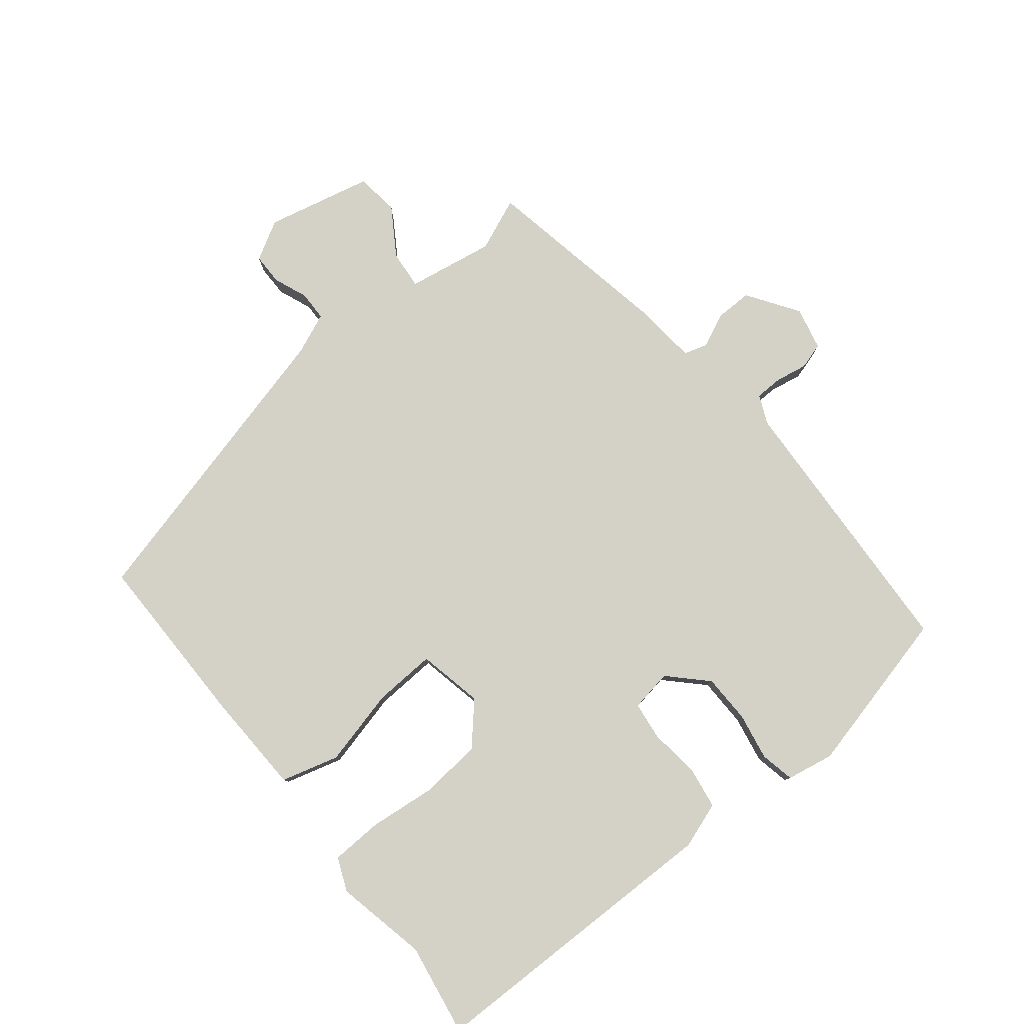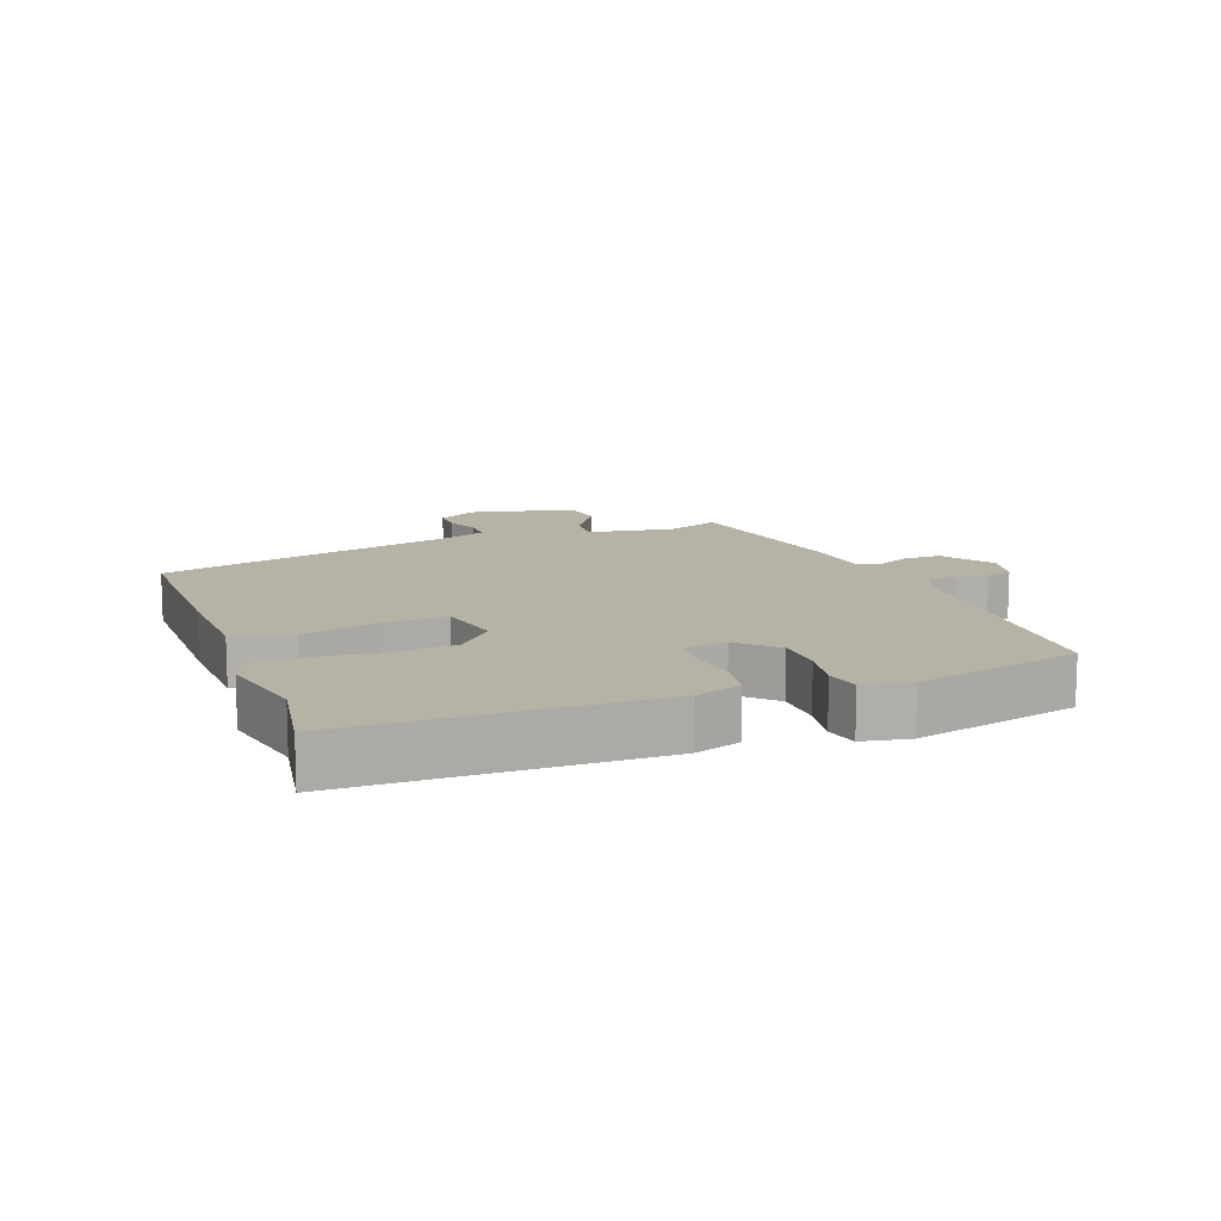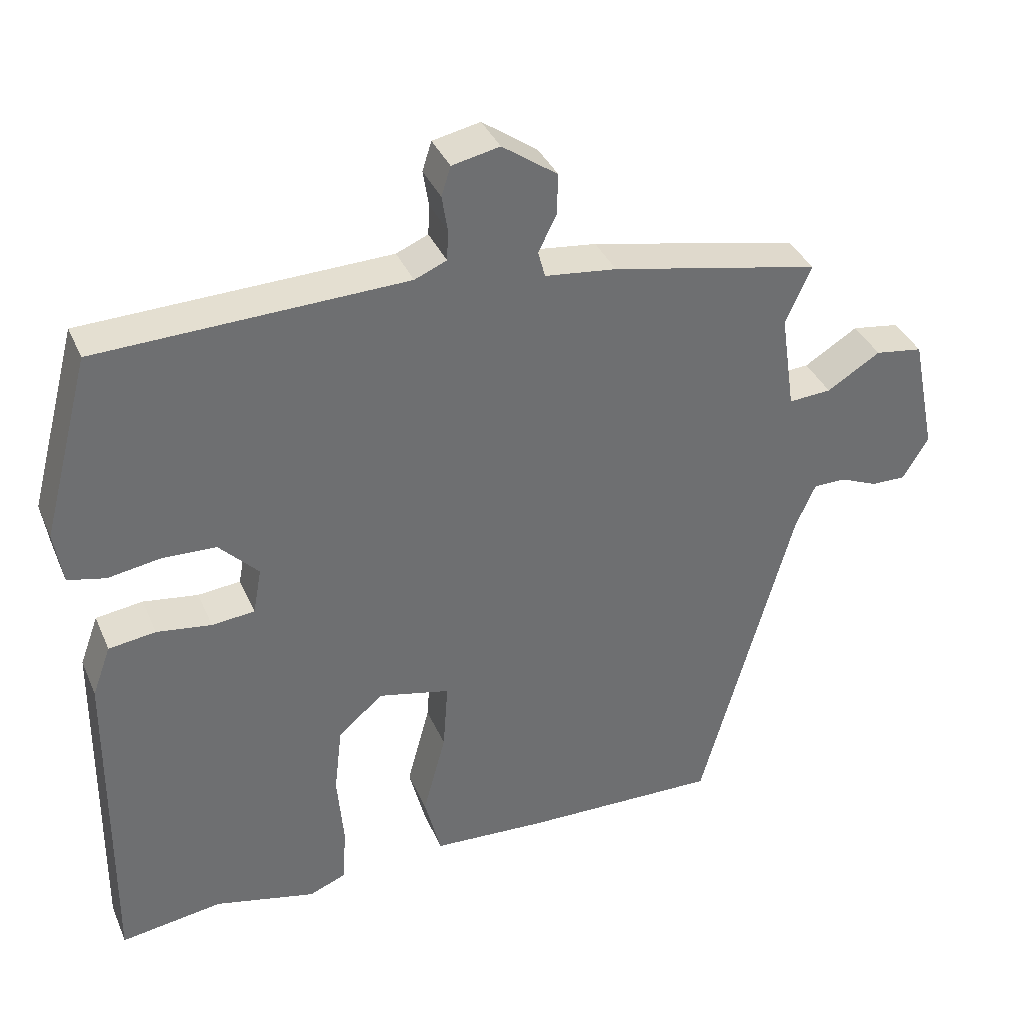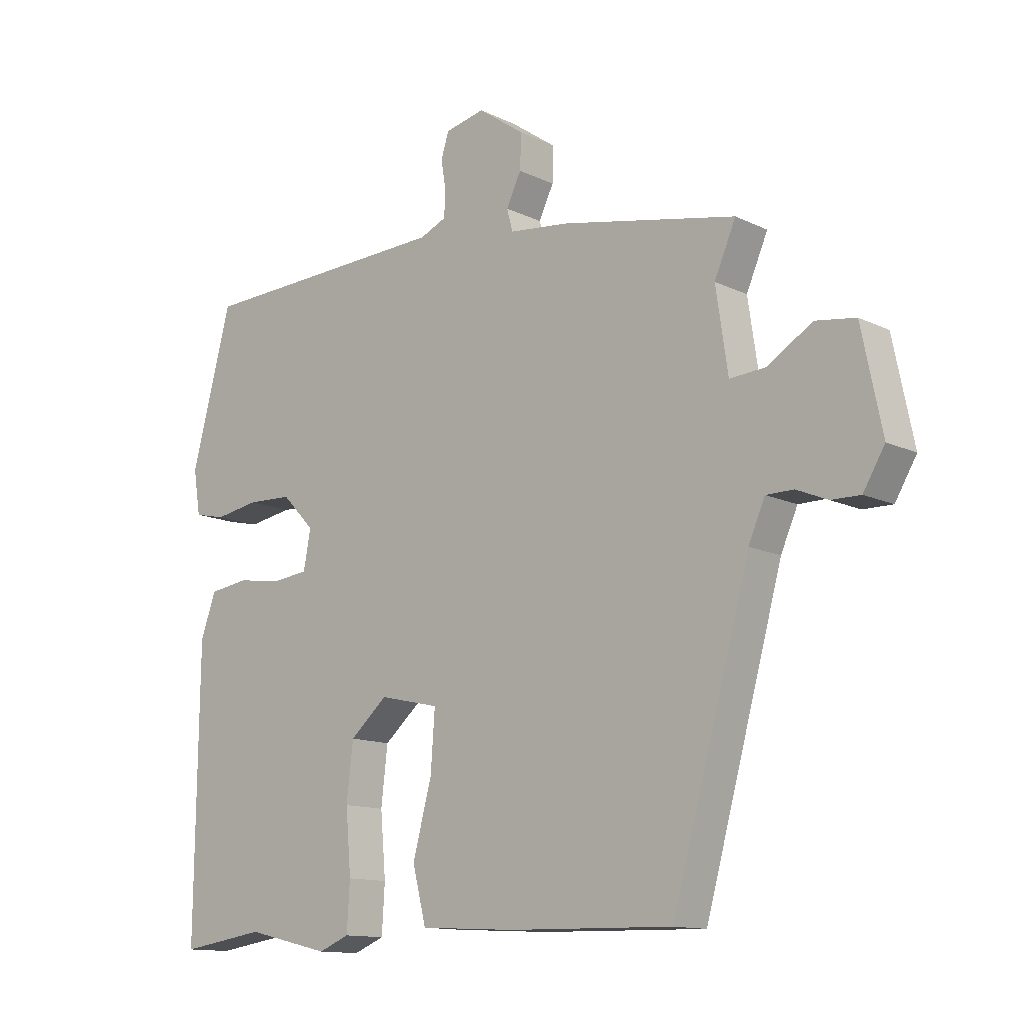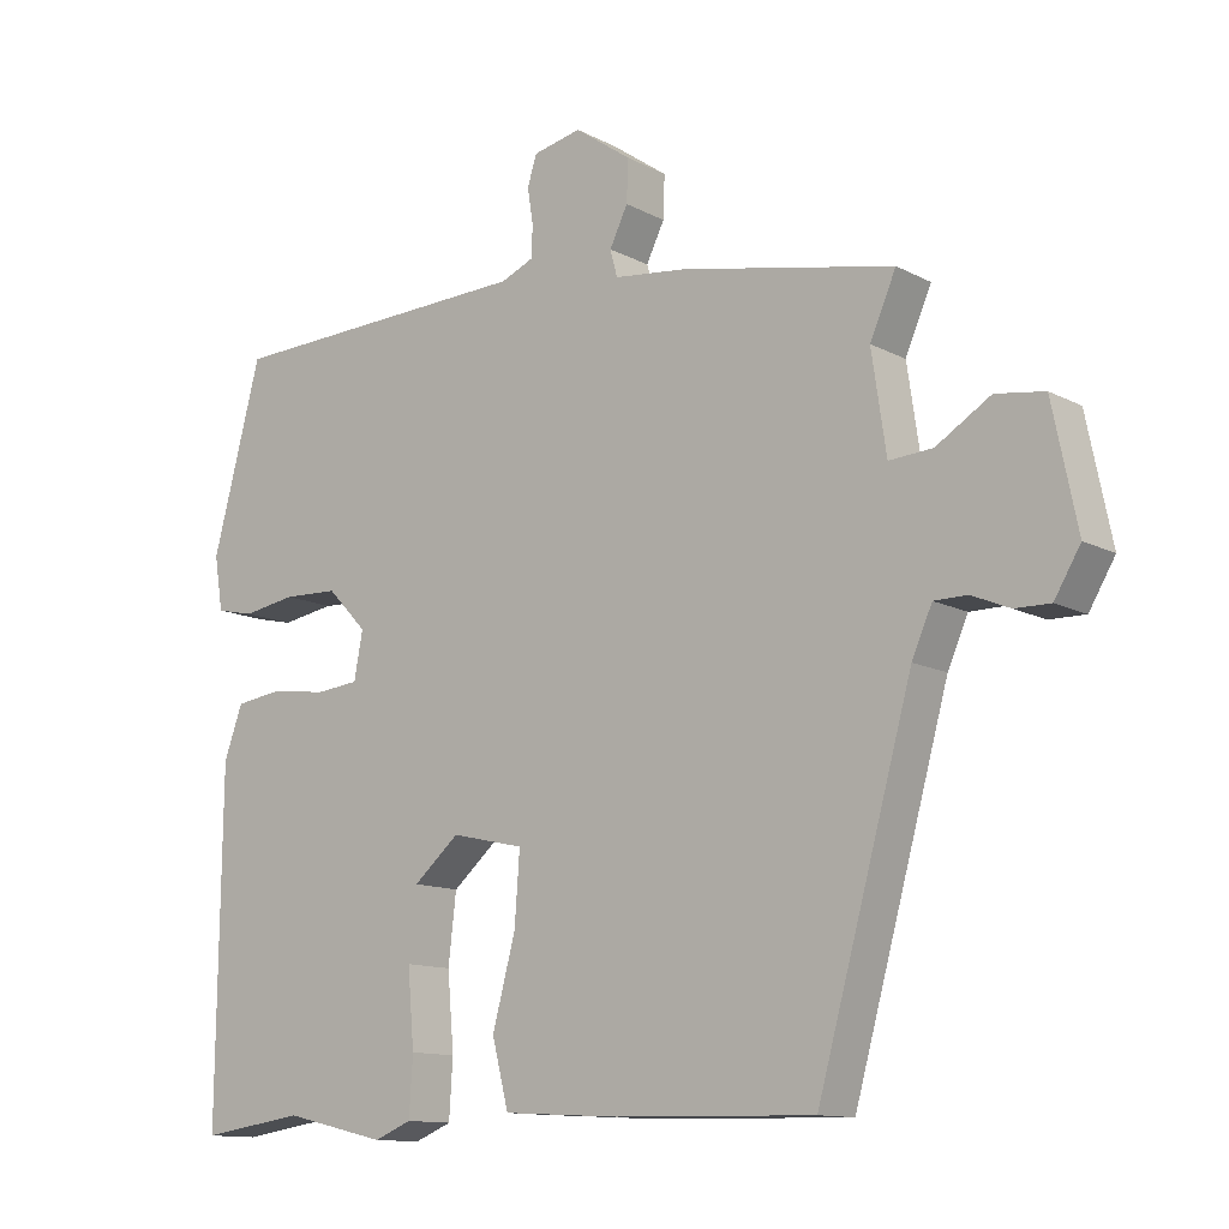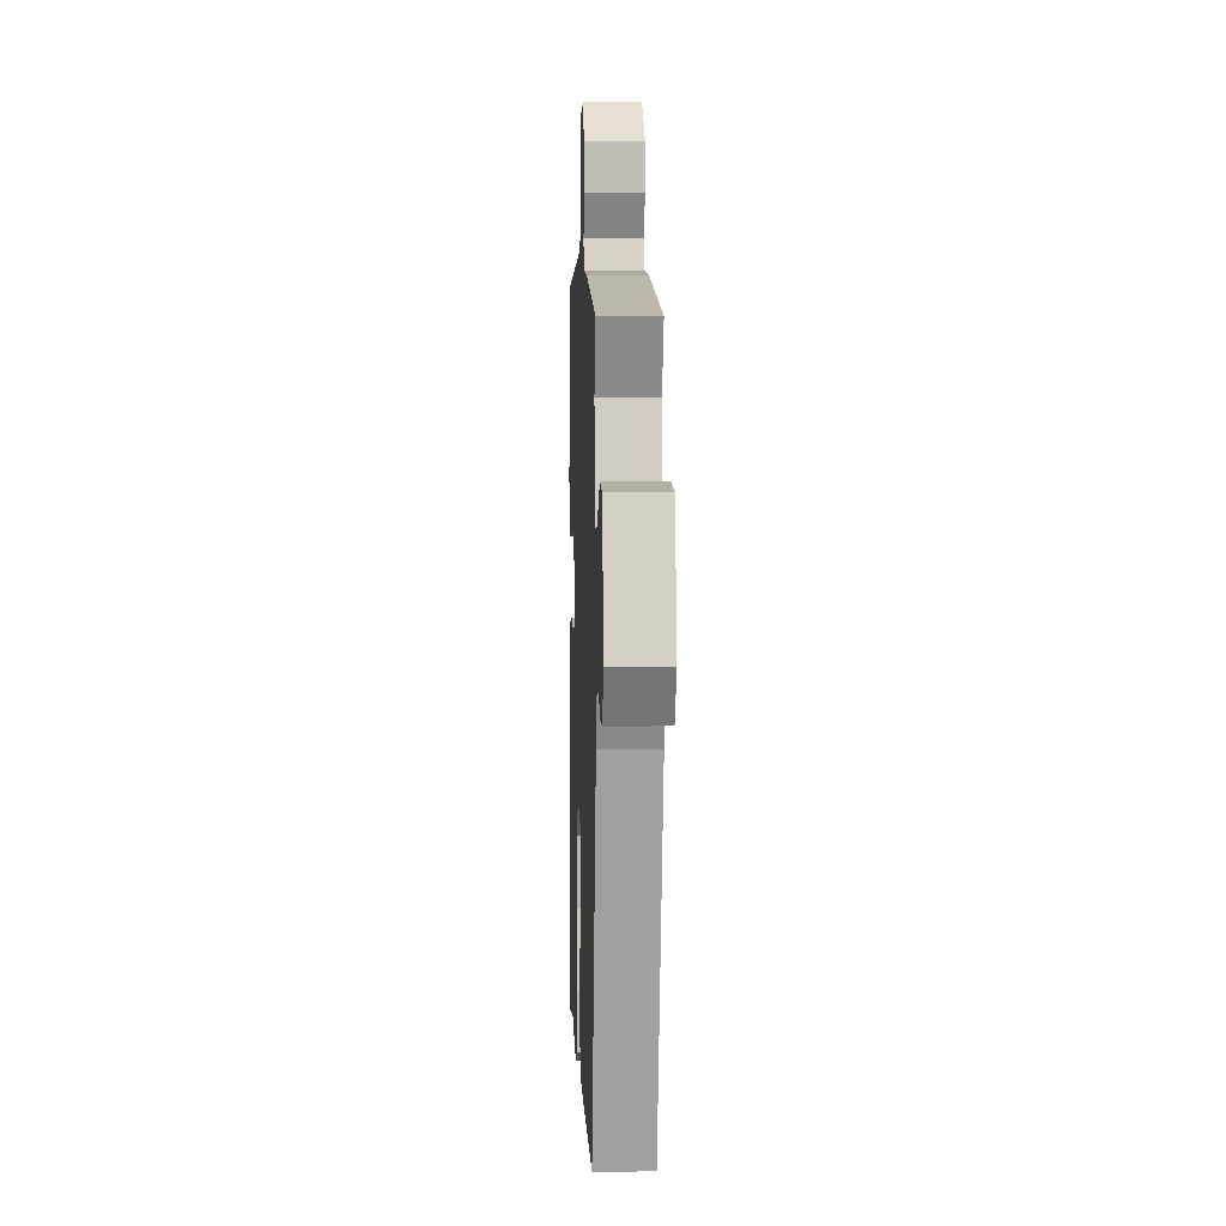
<metadata>
{"format":"obj","ext":"obj","renderer":"f3d","projection":"perspective","resolution":1024,"background":"white","views":[{"elev":79.8,"azim":-127.6,"up":"+Y"},{"elev":12.4,"azim":-109.3,"up":"+Y"},{"elev":36.7,"azim":-21.5,"up":"+Z"},{"elev":-12.9,"azim":42.3,"up":"+Z"},{"elev":-12.3,"azim":39.4,"up":"+Z"},{"elev":2.9,"azim":87.7,"up":"+Z"}]}
</metadata>
<code>
v 0.527 0.07 0.41
v 0.491 0.07 0.328
v 0.511 0.07 0.192
v 0.571 0.07 0.196
v 0.646 0.07 0.242
v 0.713 0.07 0.232
v 0.747 0.07 0.066
v 0.711 0.07 0.006
v 0.662 0.07 0.007
v 0.61 0.07 0.029
v 0.564 0.07 0.029
v 0.536 0.07 -0.034
v 0.405 0.07 -0.504
v 0.13 0.07 -0.498
v -0.031 0.07 -0.489
v -0.054 0.07 -0.399
v -0.022 0.07 -0.28
v -0.015 0.07 -0.183
v -0.116 0.07 -0.16
v -0.179 0.07 -0.214
v -0.19 0.07 -0.309
v -0.181 0.07 -0.414
v -0.186 0.07 -0.494
v -0.238 0.07 -0.515
v -0.38 0.07 -0.482
v -0.524 0.07 -0.503
v -0.519 0.07 -0.028
v -0.493 0.07 0.043
v -0.427 0.07 0.052
v -0.35 0.07 0.041
v -0.29 0.07 0.047
v -0.278 0.07 0.112
v -0.333 0.07 0.169
v -0.409 0.07 0.172
v -0.483 0.07 0.16
v -0.536 0.07 0.172
v -0.548 0.07 0.246
v -0.48 0.07 0.503
v -0.048 0.07 0.517
v -0.003 0.07 0.536
v -0.001 0.07 0.579
v -0.009 0.07 0.629
v 0.004 0.07 0.67
v 0.071 0.07 0.684
v 0.149 0.07 0.629
v 0.147 0.07 0.571
v 0.122 0.07 0.52
v 0.132 0.07 0.483
v 0.233 0.07 0.471
v 0.527 0 0.41
v 0.491 0 0.328
v 0.511 0 0.192
v 0.571 0 0.196
v 0.646 0 0.242
v 0.713 0 0.232
v 0.747 0 0.066
v 0.711 0 0.006
v 0.662 0 0.007
v 0.61 0 0.029
v 0.564 0 0.029
v 0.536 0 -0.034
v 0.405 0 -0.504
v 0.13 0 -0.498
v -0.031 0 -0.489
v -0.054 0 -0.399
v -0.022 0 -0.28
v -0.015 0 -0.183
v -0.116 0 -0.16
v -0.179 0 -0.214
v -0.19 0 -0.309
v -0.181 0 -0.414
v -0.186 0 -0.494
v -0.238 0 -0.515
v -0.38 0 -0.482
v -0.524 0 -0.503
v -0.519 0 -0.028
v -0.493 0 0.043
v -0.427 0 0.052
v -0.35 0 0.041
v -0.29 0 0.047
v -0.278 0 0.112
v -0.333 0 0.169
v -0.409 0 0.172
v -0.483 0 0.16
v -0.536 0 0.172
v -0.548 0 0.246
v -0.48 0 0.503
v -0.048 0 0.517
v -0.003 0 0.536
v -0.001 0 0.579
v -0.009 0 0.629
v 0.004 0 0.67
v 0.071 0 0.684
v 0.149 0 0.629
v 0.147 0 0.571
v 0.122 0 0.52
v 0.132 0 0.483
v 0.233 0 0.471
f 48 49 1 2
f 45 46 47
f 44 45 47
f 43 44 47
f 42 43 47
f 41 42 47
f 40 41 47 48
f 48 2 3
f 40 48 3
f 39 40 3
f 37 38 39
f 36 37 39
f 35 36 39
f 34 35 39
f 33 34 39 3
f 28 29 30
f 27 28 30
f 26 27 30
f 25 26 30
f 25 30 31
f 24 25 31
f 23 24 31
f 22 23 31
f 21 22 31
f 20 21 31 32
f 15 16 17
f 14 15 17
f 13 14 17
f 12 13 17
f 11 12 17 18
f 8 9 10
f 7 8 10
f 6 7 10
f 5 6 10
f 4 5 10
f 3 4 10 11
f 32 33 3 11
f 19 20 32
f 11 18 19 32
f 51 50 98 97
f 96 95 94
f 96 94 93
f 96 93 92
f 96 92 91
f 96 91 90
f 97 96 90 89
f 52 51 97
f 52 97 89
f 52 89 88
f 88 87 86
f 88 86 85
f 88 85 84
f 88 84 83
f 52 88 83 82
f 79 78 77
f 79 77 76
f 79 76 75
f 79 75 74
f 80 79 74
f 80 74 73
f 80 73 72
f 80 72 71
f 80 71 70
f 81 80 70 69
f 66 65 64
f 66 64 63
f 66 63 62
f 66 62 61
f 67 66 61 60
f 59 58 57
f 59 57 56
f 59 56 55
f 59 55 54
f 59 54 53
f 60 59 53 52
f 60 52 82 81
f 81 69 68
f 81 68 67 60
f 1 50 51 2
f 2 51 52 3
f 3 52 53 4
f 4 53 54 5
f 5 54 55 6
f 6 55 56 7
f 7 56 57 8
f 8 57 58 9
f 9 58 59 10
f 10 59 60 11
f 11 60 61 12
f 12 61 62 13
f 13 62 63 14
f 14 63 64 15
f 15 64 65 16
f 16 65 66 17
f 17 66 67 18
f 18 67 68 19
f 19 68 69 20
f 20 69 70 21
f 21 70 71 22
f 22 71 72 23
f 23 72 73 24
f 24 73 74 25
f 25 74 75 26
f 26 75 76 27
f 27 76 77 28
f 28 77 78 29
f 29 78 79 30
f 30 79 80 31
f 31 80 81 32
f 32 81 82 33
f 33 82 83 34
f 34 83 84 35
f 35 84 85 36
f 36 85 86 37
f 37 86 87 38
f 38 87 88 39
f 39 88 89 40
f 40 89 90 41
f 41 90 91 42
f 42 91 92 43
f 43 92 93 44
f 44 93 94 45
f 45 94 95 46
f 46 95 96 47
f 47 96 97 48
f 48 97 98 49
f 49 98 50 1

</code>
